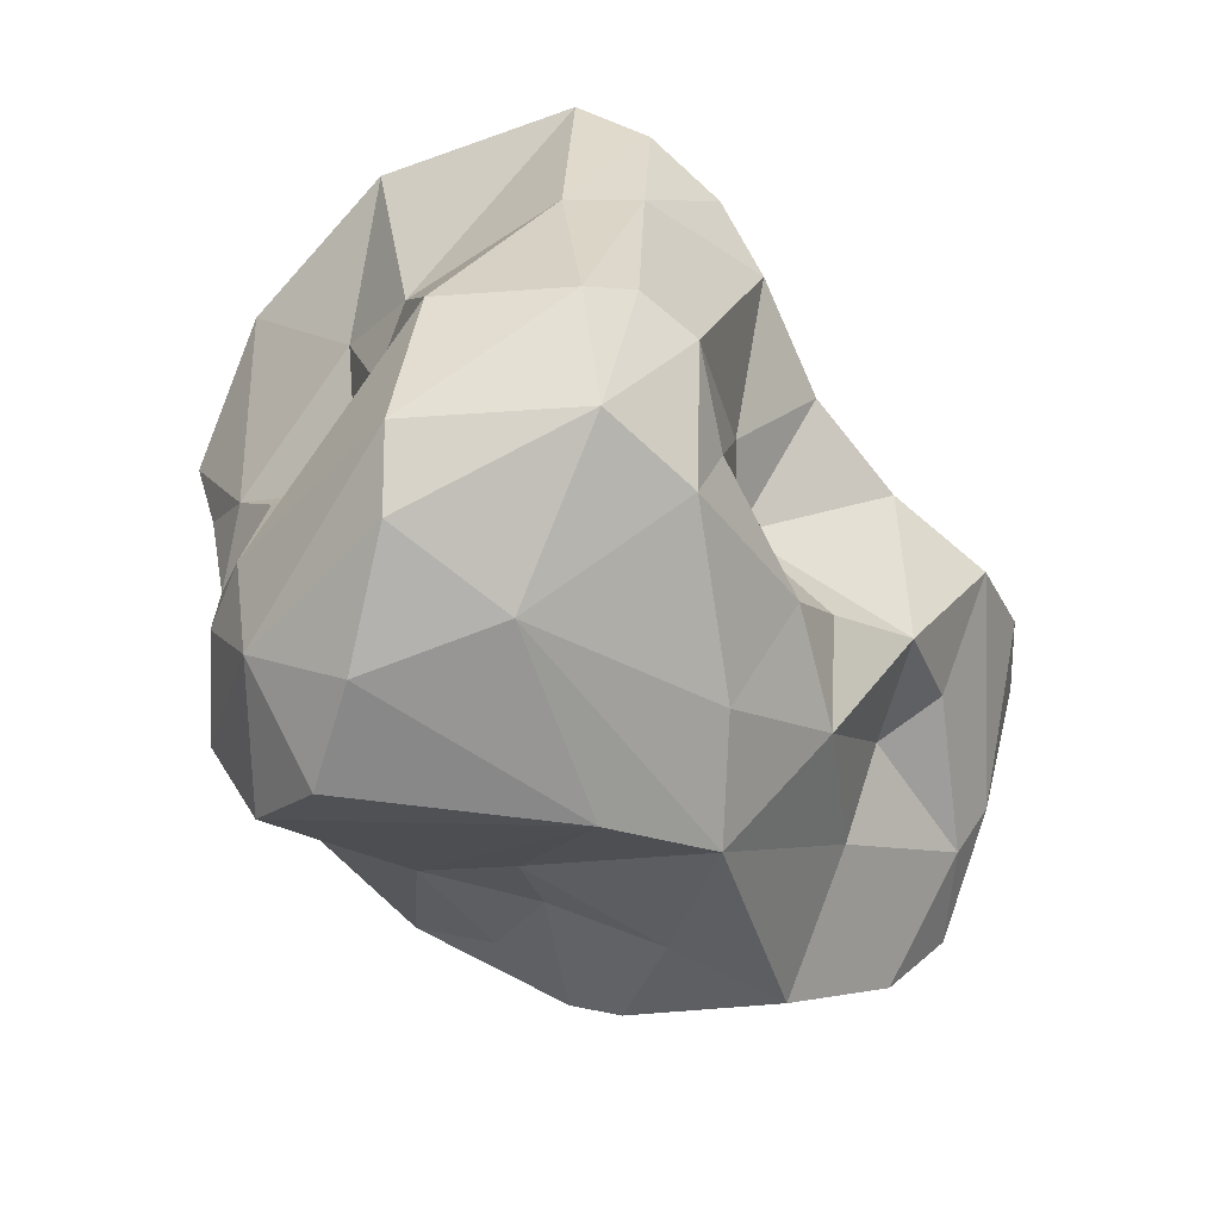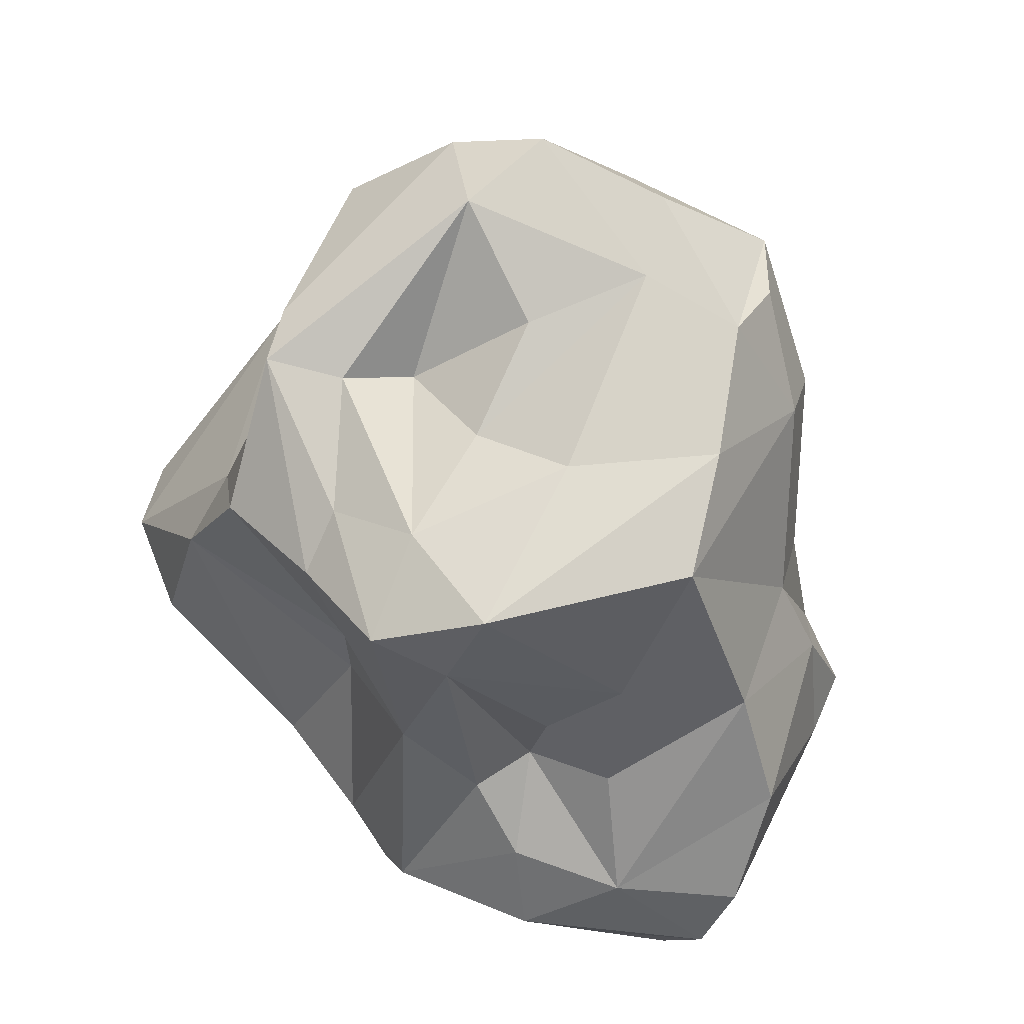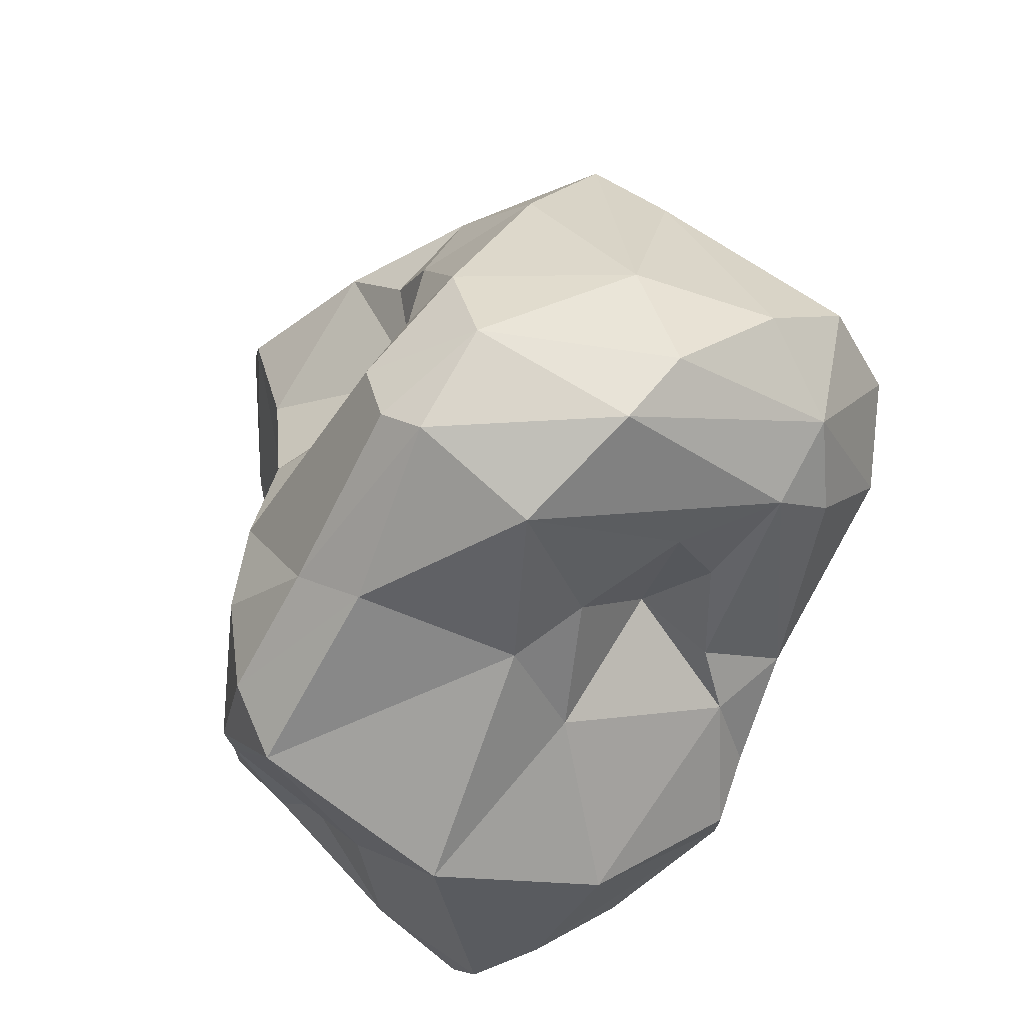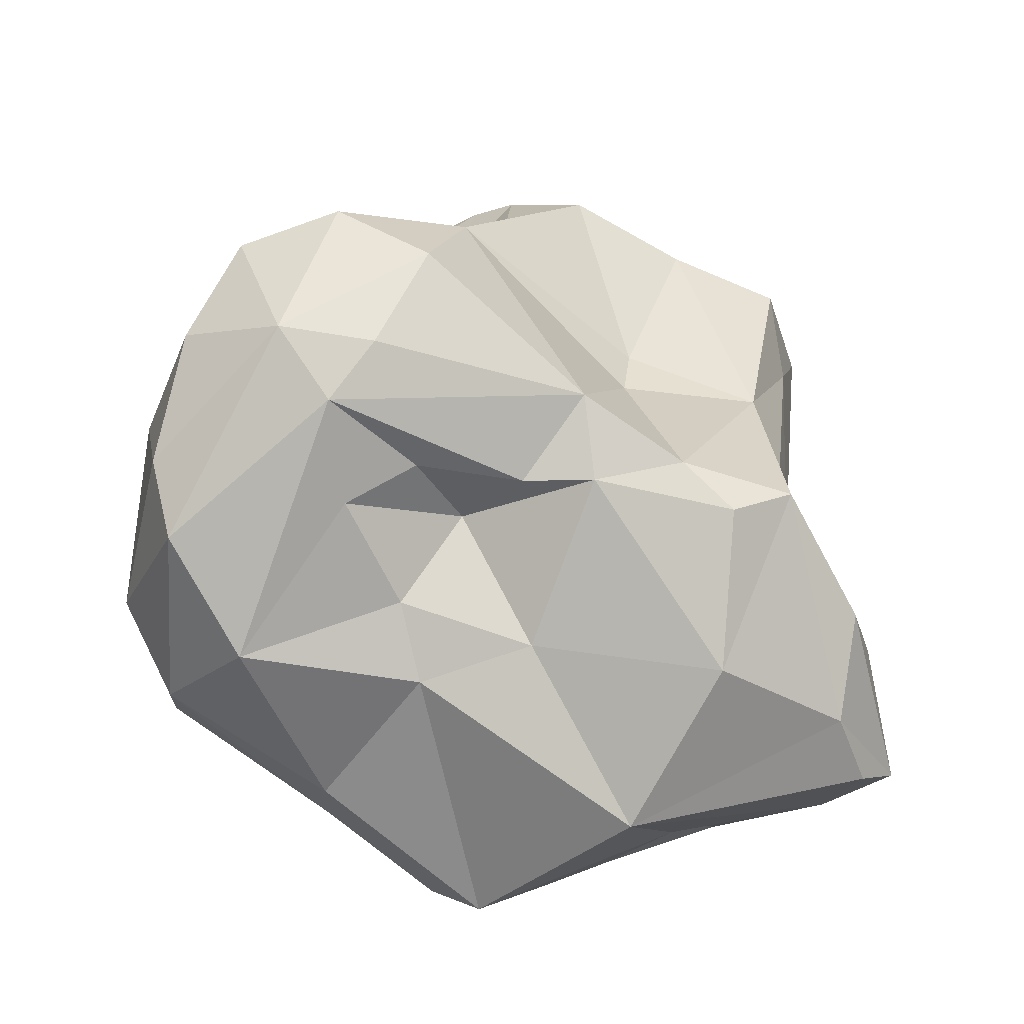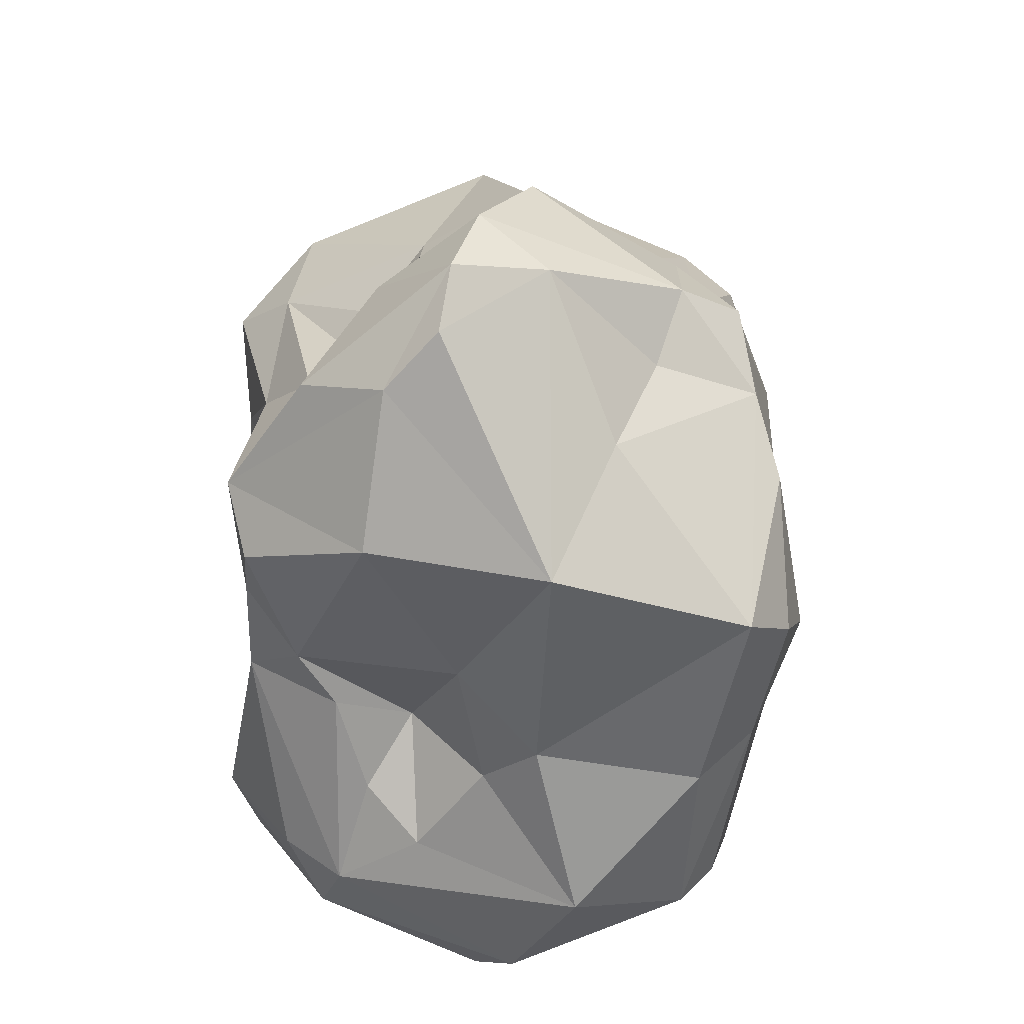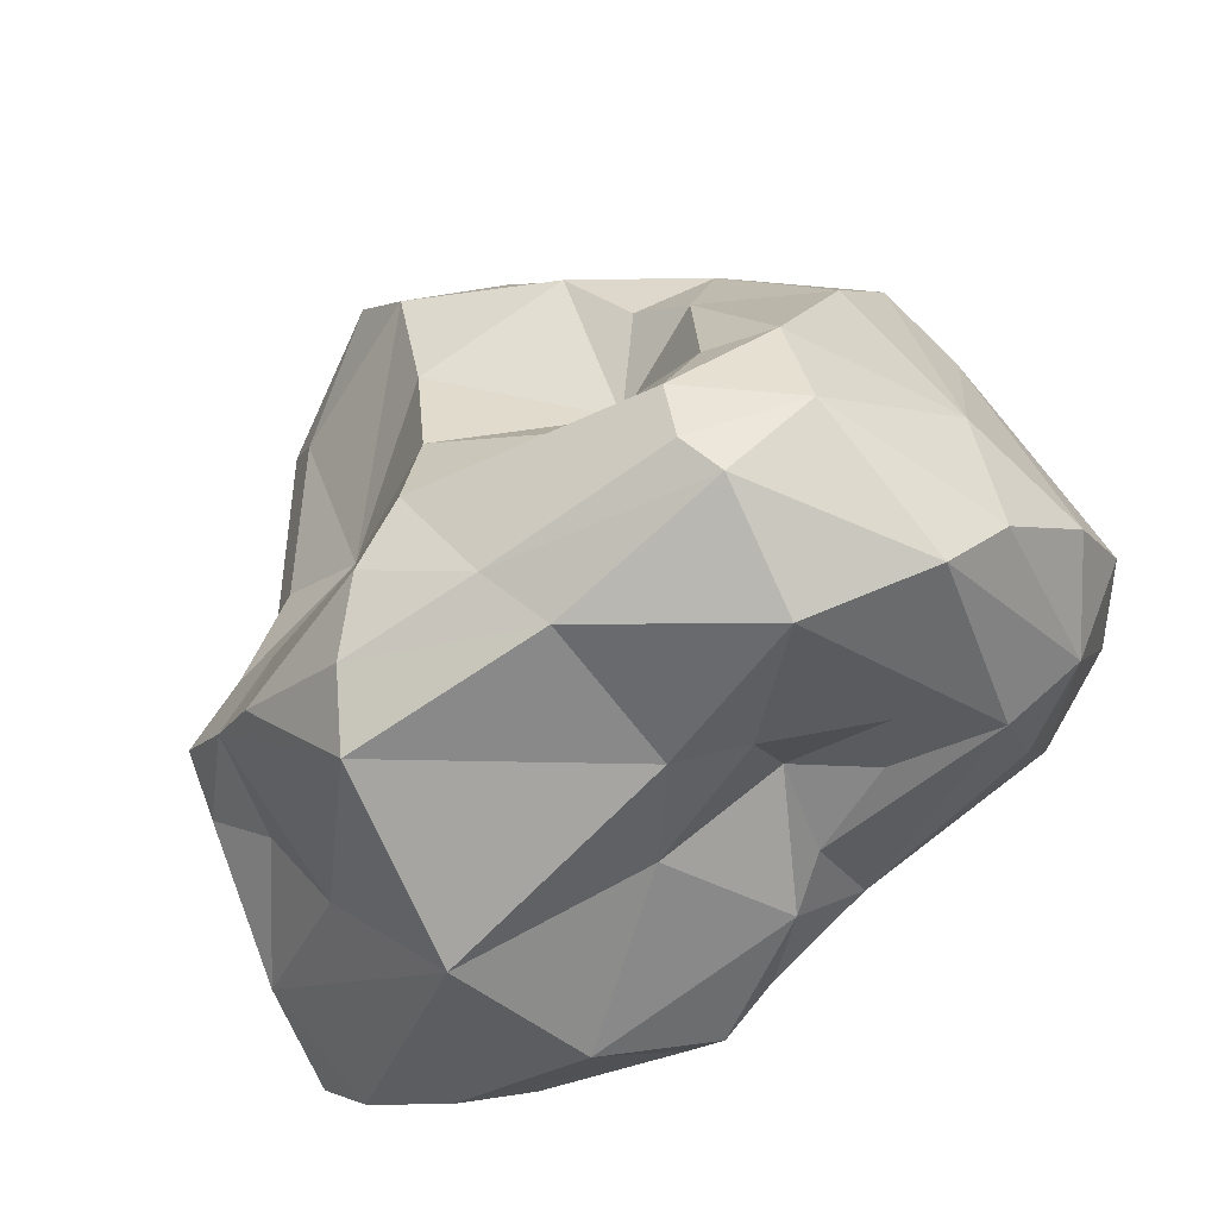
<metadata>
{"format":"obj","ext":"obj","renderer":"f3d","projection":"perspective","resolution":1024,"background":"white","views":[{"elev":-71.4,"azim":33.8,"up":"+Z"},{"elev":44.7,"azim":-39.4,"up":"+Y"},{"elev":-53.4,"azim":161.5,"up":"+Y"},{"elev":-59.2,"azim":-118.7,"up":"+Y"},{"elev":-62.9,"azim":-1.7,"up":"+Y"},{"elev":-57.3,"azim":132.1,"up":"+Y"}]}
</metadata>
<code>
o Cube.005
v -0.9341 -0.4518 0.2143
v -0.4171 -0.7554 0.6939
v -0.686 -0.545 0.6097
v -0.5703 -0.5403 -1.269
v 0.1221 1.743 -0.7625
v 0.08368 -0.4531 0.9818
v 0.1502 1.248 0.5808
v -0.4749 -0.5058 -0.9116
v 0.8625 1.429 0.0267
v -0.8793 -0.4755 -0.161
v -0.5562 0.8894 -0.8677
v 0.2889 1.209 -0.9133
v 0.6452 0.5728 -0.9776
v -0.5074 0.3118 0.5082
v 0.694 0.2736 0.0992
v 0.7119 0.07156 0.548
v -0.9931 0.8497 -0.1624
v -0.7885 0.3078 -0.2704
v -0.8438 1.018 -0.1957
v -1.011 0.846 -0.5812
v -0.7311 1.275 -0.7069
v -0.7839 0.9604 -0.7568
v -0.5928 1.358 -0.7931
v -0.7792 0.5623 -0.9746
v -0.4972 0.6767 -1.083
v -0.2975 1.151 -1.026
v -0.1154 0.5249 -1.595
v -0.09879 1.481 -1.056
v 0.1005 0.7997 -1.516
v 0.4792 0.8037 -1.166
v 0.8652 0.8786 0.2004
v 0.8129 1.022 0.3289
v 0.6891 0.4294 0.4058
v 0.6421 0.4712 0.5133
v 0.6328 1.073 0.4543
v 0.4358 0.4963 0.6651
v -0.1317 1.019 0.7766
v -0.764 0.9957 0.4969
v -0.3337 0.5132 0.6861
v 0.7474 -0.8955 -0.02214
v -0.1719 -0.7212 -0.3264
v -0.4727 -0.8803 0.1983
v 0.1103 -1.028 0.1923
v 0.3066 -0.6616 0.4868
v -0.2514 -0.7497 0.8901
v -0.2208 -0.5962 1.048
v -0.05237 1.44 -0.1456
v -0.3657 1.194 -0.03475
v 0.439 1.473 0.3405
v 0.6897 1.42 0.2335
v -0.2462 1.217 0.2891
v 0.295 1.828 -0.4938
v -0.01617 1.713 -0.5063
v -0.5827 1.263 -0.4793
v -0.3391 1.179 -0.4098
v 0.5047 1.704 -0.1163
v 0.3068 1.565 0.02998
v 0.6171 -0.6472 -1.256
v -0.08008 -0.6596 -0.7571
v 0.2434 -0.8384 -1.159
v -0.2983 -0.611 -1.07
v 0.6329 -0.7798 -0.6654
v -0.3281 -0.414 -0.6697
v 0.09311 -0.7781 -0.5924
v 0.5034 1.073 -0.6957
v 0.5012 1.562 -0.5702
v 0.7791 0.8149 -0.8154
v 0.7339 1.09 -0.6028
v 0.9246 0.5543 -0.3647
v 1.027 0.9159 -0.36
v 0.6321 1.555 -0.4117
v 1.003 1.179 -0.145
v -0.8323 0.6942 0.3807
v -0.7445 1.074 0.1002
v -1.018 0.8638 0.2277
v -0.4944 0.07057 0.4046
v -0.6623 -0.2395 0.531
v -0.7021 0.01152 0.3654
v -0.8735 0.2453 0.1793
v -0.868 -0.6068 0.02386
v -0.7617 0.1155 -0.2831
v 0.6105 0.4269 -1.166
v 0.7287 -0.5448 -1.195
v 0.673 -0.05753 -1.244
v 0.7882 -0.3463 -1.202
v 0.5355 0.2603 -0.833
v 0.6727 0.03883 -0.7949
v 0.9624 -0.2261 -0.3891
v 0.8936 0.1678 -0.3842
v 0.8142 -0.6347 -0.5704
v 0.5319 0.2047 0.7521
v 0.5215 -0.1895 0.8231
v 0.03133 0.04841 1.077
v 0.01605 0.4257 0.9225
v -0.1402 -0.3393 1.115
v -0.377 0.098 0.6856
v -0.4576 -0.2973 0.8446
v 0.9674 -0.4572 -0.2438
v 0.8925 -0.7114 -0.1309
v 0.76 -0.06296 0.3388
v 0.8528 -0.4787 0.2948
v 0.7744 -0.3041 0.5127
v 0.4411 -0.3653 0.6308
v 0.7185 -0.1256 0.7275
v -0.6635 0.006385 -1.674
v -0.9088 0.04338 -1.445
v -0.3929 -0.2132 -1.719
v -0.08468 -0.5026 -1.655
v 0.04077 -0.6869 -1.519
v 0.04561 -0.09866 -1.668
v 0.516 -0.4042 -1.495
v 0.3404 0.4687 -1.505
v 0.59 -0.06476 -1.456
v -0.7092 -0.5206 -0.3917
v -0.5829 -0.4975 -0.5844
v -0.8829 -0.3472 -0.5225
v -0.9471 0.3207 -1.002
v -0.9866 -0.1205 -1.149
v -0.763 -0.4134 -1.212
v -0.6421 -0.3678 -1.495
f 54 21 19
f 17 19 21
f 20 17 21
f 20 21 22
f 20 24 117
f 21 23 11
f 24 22 11
f 24 11 25
f 74 54 19
f 11 26 25
f 28 5 12
f 28 12 29
f 12 30 29
f 12 65 30
f 30 13 82
f 24 25 27
f 23 26 11
f 69 70 15
f 72 9 32
f 72 32 31
f 9 50 32
f 15 31 33
f 32 35 34
f 33 34 16
f 70 72 31
f 35 37 36
f 36 37 94
f 35 36 34
f 62 40 64
f 40 44 43
f 2 46 3
f 44 6 43
f 44 103 6
f 6 46 45
f 53 55 47
f 56 57 49
f 49 35 50
f 51 38 7
f 53 57 52
f 52 56 71
f 53 47 57
f 55 48 47
f 109 60 4
f 61 60 59
f 58 62 60
f 60 62 64
f 61 59 63
f 64 41 59
f 59 41 63
f 63 41 114
f 67 13 30
f 67 86 13
f 66 71 68
f 67 69 86
f 67 68 70
f 68 71 70
f 69 15 89
f 12 66 65
f 71 9 72
f 13 86 82
f 33 31 32 34
f 73 78 76
f 74 19 75
f 75 17 79
f 90 83 85 88
f 76 77 97
f 97 77 3
f 78 79 1
f 79 10 1
f 1 80 42
f 81 10 79
f 10 80 1
f 80 10 114
f 3 1 2
f 84 85 113
f 82 86 84
f 86 87 84
f 58 83 90
f 86 89 87
f 111 83 58
f 92 95 6
f 92 93 95
f 6 95 46
f 93 97 95
f 94 97 93
f 96 97 94
f 97 3 46
f 96 76 97
f 102 104 92
f 15 98 88
f 101 100 102
f 100 16 102
f 16 36 91
f 105 27 107
f 107 108 120
f 107 110 108
f 110 111 108
f 108 111 109
f 111 58 109
f 112 113 110
f 82 84 113
f 106 105 120
f 10 81 116
f 81 117 116
f 116 117 118
f 118 119 116
f 117 24 106
f 120 4 119
f 115 8 63
f 17 20 18
f 117 18 20
f 20 22 24
f 22 21 11
f 74 55 54
f 23 28 26
f 27 25 29
f 25 26 29
f 26 28 29
f 28 23 5
f 12 5 66
f 29 30 112
f 112 30 82
f 106 24 27
f 110 27 29
f 15 70 31
f 23 21 53 5
f 32 50 35
f 16 34 36
f 91 36 94
f 7 38 37
f 94 37 39
f 94 39 96
f 37 38 39
f 96 39 14
f 39 73 14
f 39 38 73
f 114 41 42
f 64 40 43
f 42 41 43
f 40 102 44
f 42 43 2
f 43 45 2
f 43 6 45
f 2 45 46
f 1 42 2
f 57 47 48
f 9 56 49
f 55 74 48
f 50 9 49
f 74 51 48
f 57 48 51
f 49 57 51
f 74 38 51
f 49 7 35
f 49 51 7
f 35 7 37
f 5 52 66
f 5 53 52
f 21 54 53
f 66 52 71
f 56 52 57
f 71 56 9
f 79 78 73
f 109 58 60
f 4 60 61
f 59 60 64
f 8 61 63
f 115 63 114
f 64 43 41
f 61 8 4
f 65 66 68
f 65 68 67
f 67 70 69
f 70 71 72
f 30 65 67
f 86 69 89
f 14 73 76
f 38 75 73
f 38 74 75
f 73 75 79
f 75 19 17
f 79 17 18
f 76 78 77
f 3 77 1
f 77 78 1
f 42 80 114
f 81 79 18
f 113 85 111
f 111 85 83
f 84 87 85
f 85 87 88
f 33 16 15
f 88 87 89
f 88 98 90
f 90 99 62
f 89 15 88
f 58 90 62
f 104 91 92
f 103 92 6
f 92 91 93
f 91 94 93
f 95 97 46
f 96 14 76
f 103 102 92
f 62 99 40
f 98 101 99
f 99 101 40
f 98 100 101
f 40 101 102
f 98 15 100
f 100 15 16
f 44 102 103
f 102 16 104
f 104 16 91
f 90 98 99
f 109 4 120
f 105 107 120
f 105 106 27
f 107 27 110
f 120 108 109
f 110 29 112
f 110 113 111
f 112 82 113
f 10 116 114
f 115 114 116
f 115 116 4
f 115 4 8
f 116 119 4
f 118 117 106
f 119 118 120
f 118 106 120
f 81 18 117
f 54 55 53

</code>
